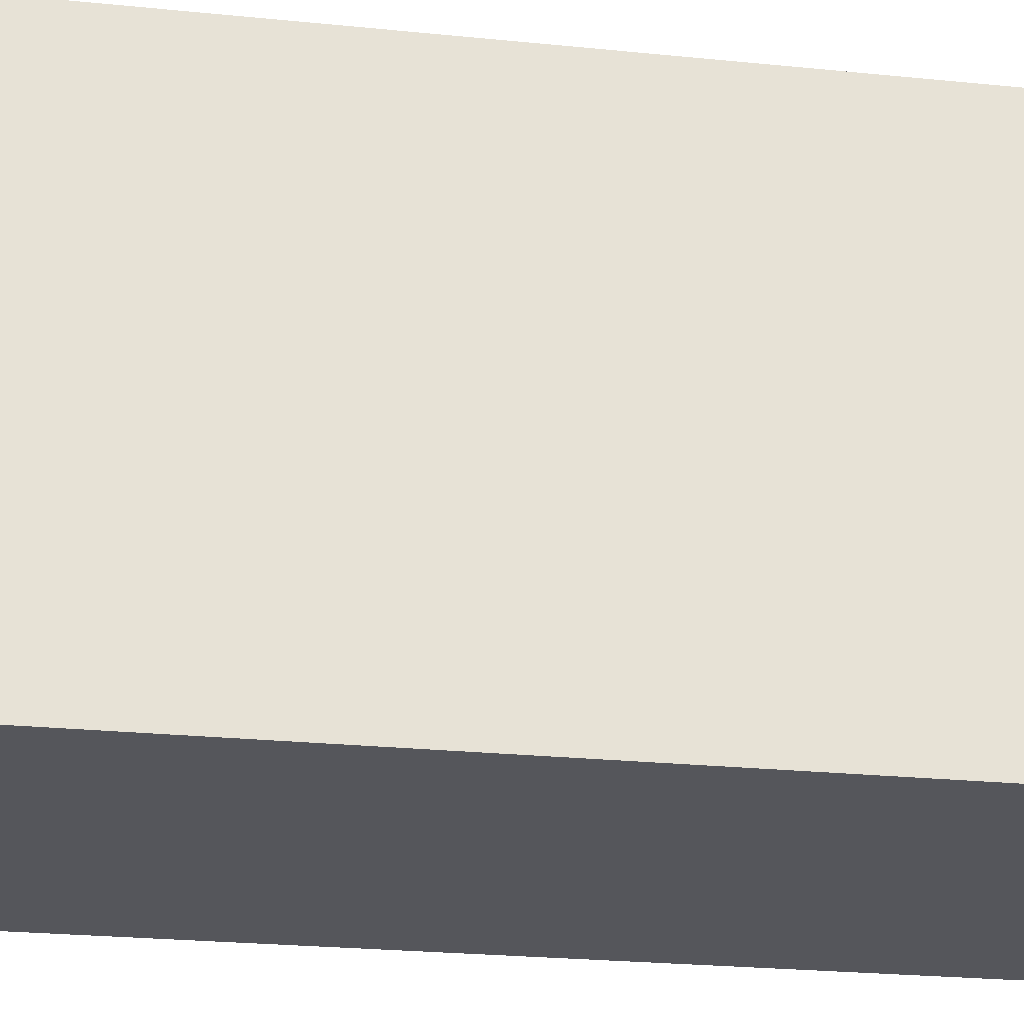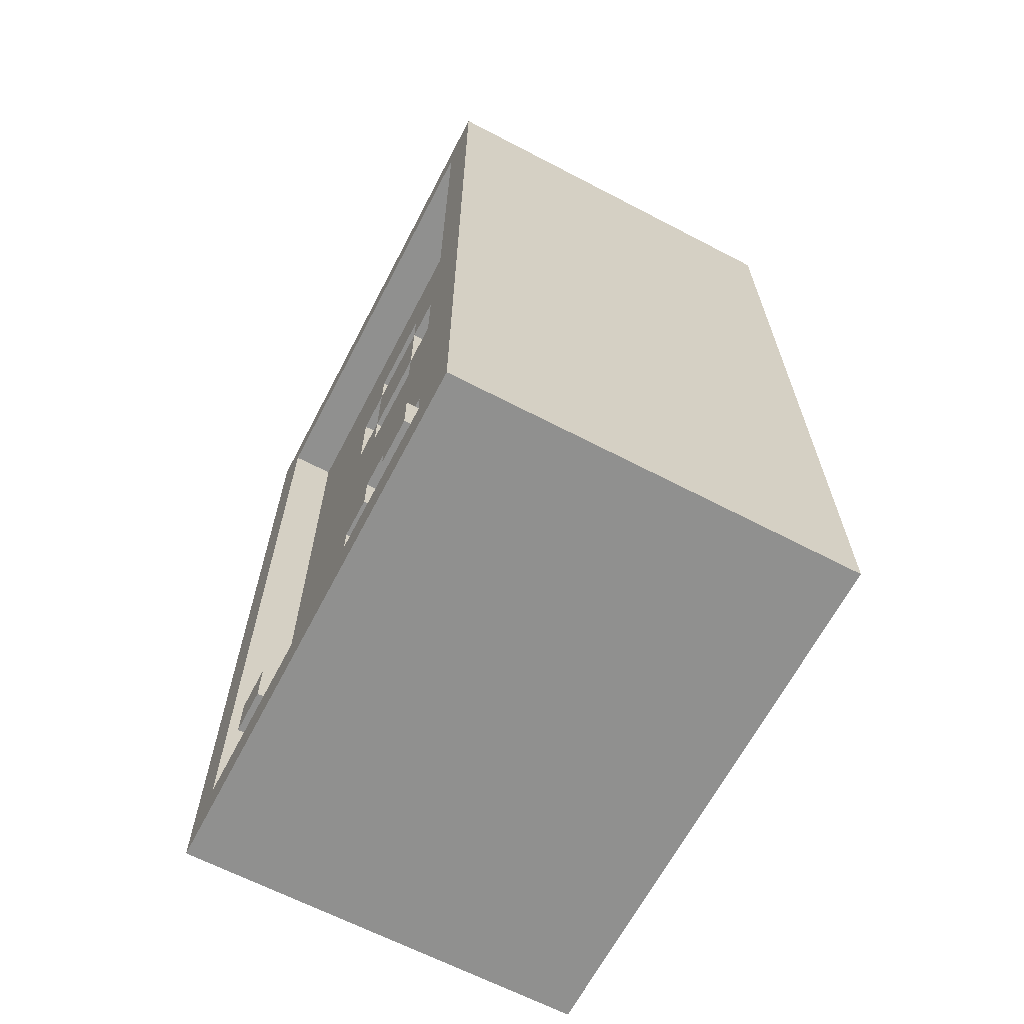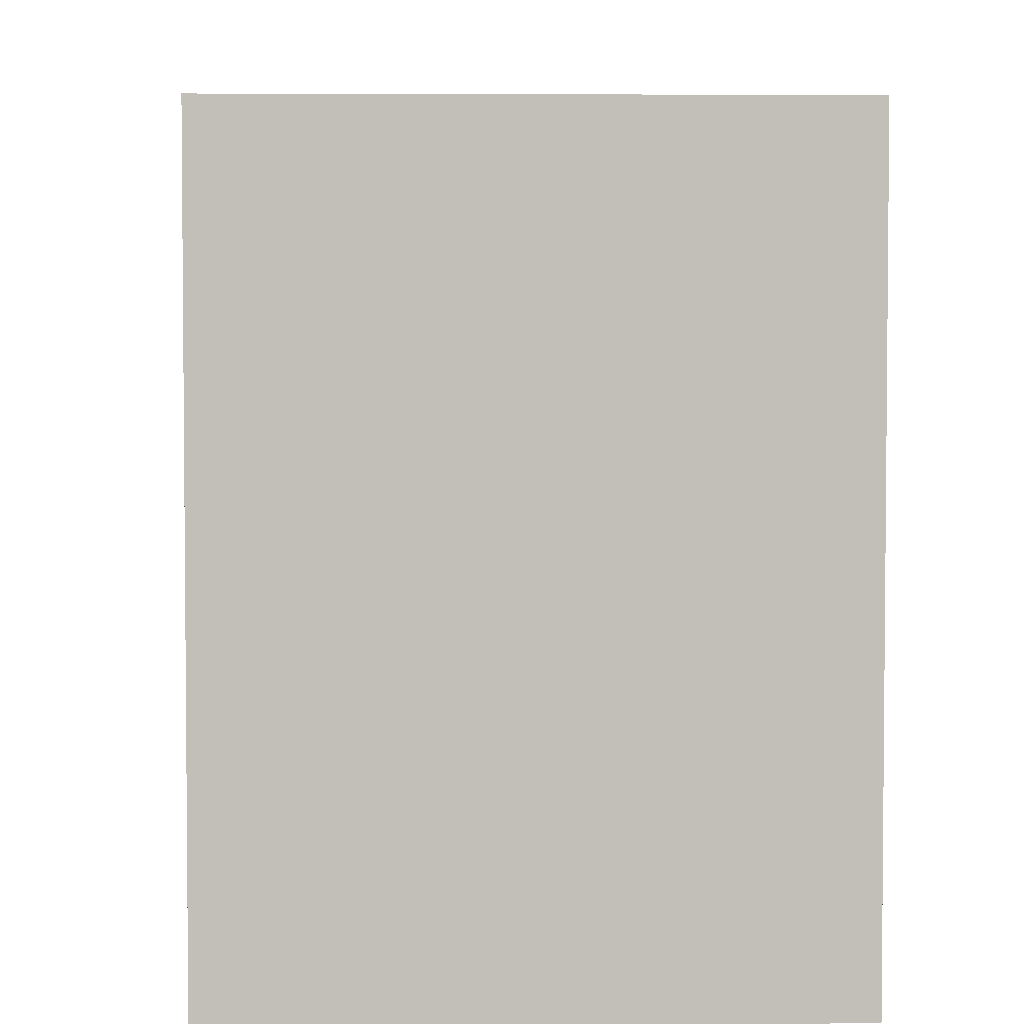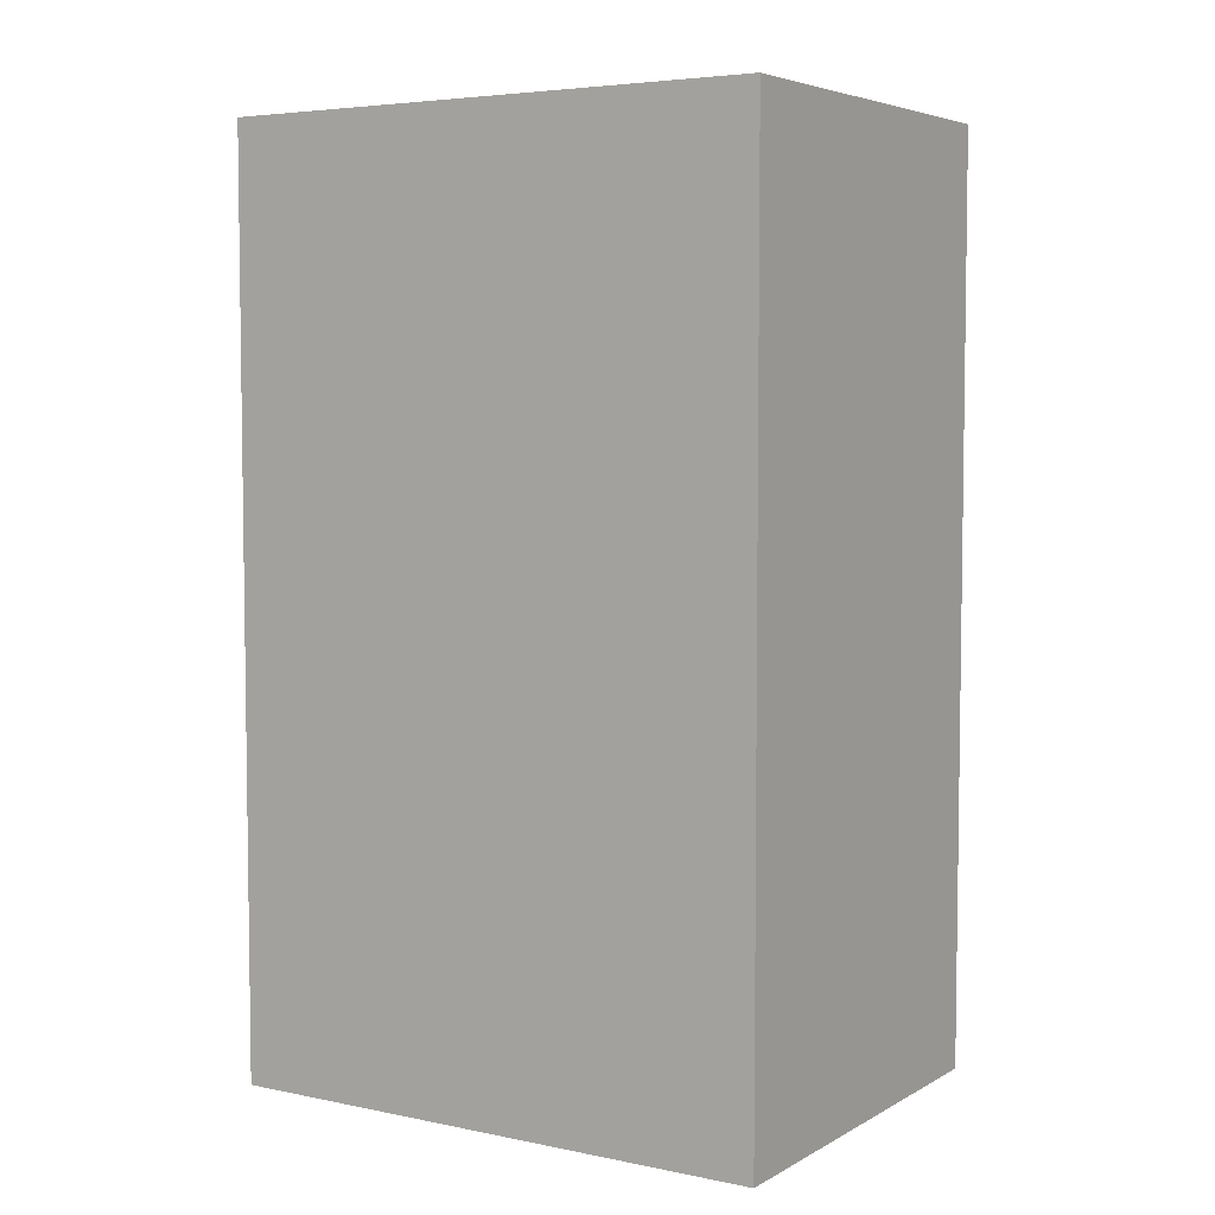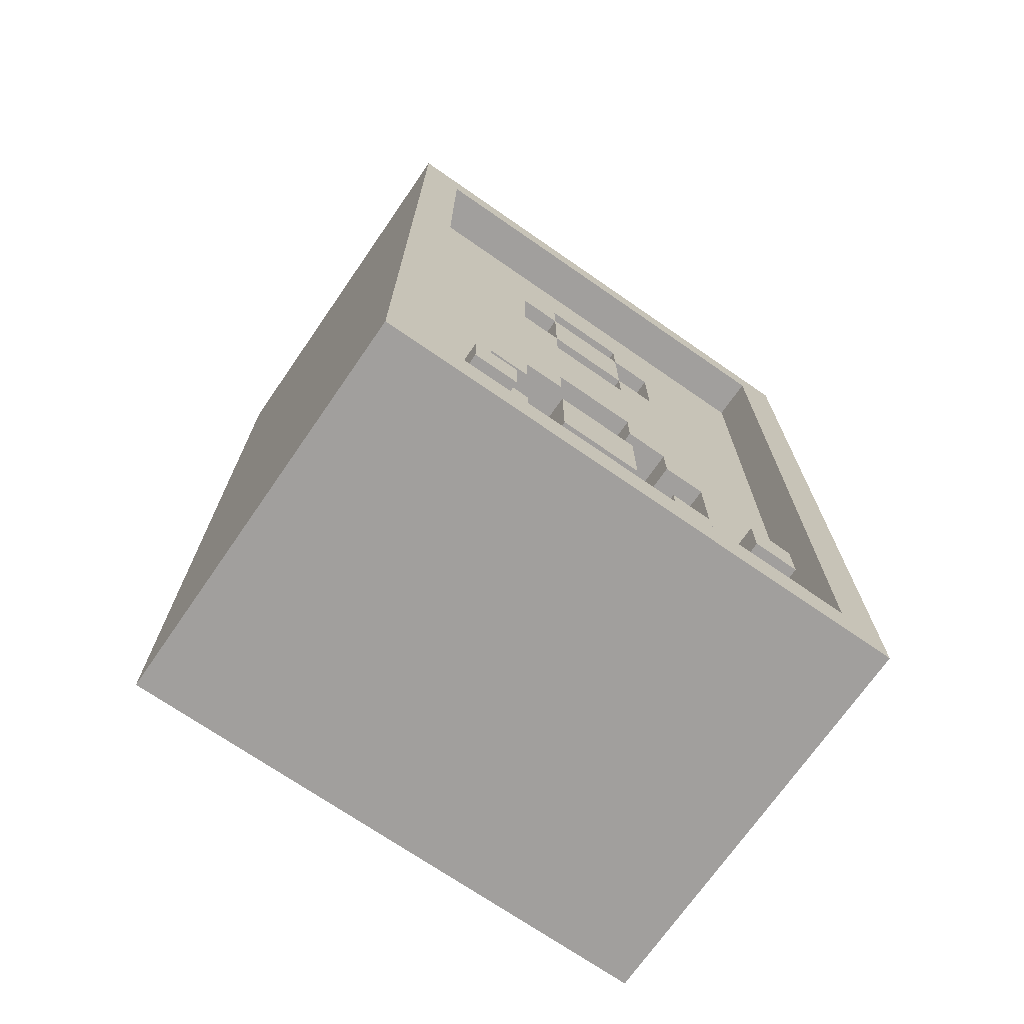
<metadata>
{"format":"obj","ext":"obj","renderer":"f3d","projection":"perspective","resolution":1024,"background":"white","views":[{"elev":-26.2,"azim":81.1,"up":"+Z"},{"elev":-65.5,"azim":-27.6,"up":"+Y"},{"elev":3.9,"azim":-1.8,"up":"+Z"},{"elev":5.1,"azim":122.3,"up":"+Y"},{"elev":-71.5,"azim":-124.7,"up":"+Y"}]}
</metadata>
<code>
o
v -0.7 0 0.6
v -0.7 0 -0.6
v -0.7 0.1 0.5
v -0.7 0.1 -0.5
v -0.7 0.2 0.4
v -0.7 0.2 0.3
v -0.7 0.2 -0.3
v -0.7 0.2 -0.4
v -0.7 0.3 0.4
v -0.7 0.3 0.3
v -0.7 0.3 -0.3
v -0.7 0.3 -0.4
v -0.7 1.9 0.5
v -0.7 1.9 -0.5
v -0.7 2 0.6
v -0.7 2 -0.6
v -0.6 0.1 0.5
v -0.6 0.1 -0.5
v -0.6 0.2 0.4
v -0.6 0.2 0.3
v -0.6 0.2 -0.3
v -0.6 0.2 -0.4
v -0.6 0.3 0.4
v -0.6 0.3 0.3
v -0.6 0.3 0.1
v -0.6 0.3 -0.1
v -0.6 0.3 -0.3
v -0.6 0.3 -0.4
v -0.6 0.4 0.2
v -0.6 0.4 0.1
v -0.6 0.4 -0.1
v -0.6 0.4 -0.2
v -0.6 0.5 0.3
v -0.6 0.5 0.2
v -0.6 0.5 0.1
v -0.6 0.5 -0.1
v -0.6 0.5 -0.2
v -0.6 0.5 -0.3
v -0.6 0.6 0.4
v -0.6 0.6 0.3
v -0.6 0.6 0.2
v -0.6 0.6 0.1
v -0.6 0.6 -0.1
v -0.6 0.6 -0.2
v -0.6 0.6 -0.3
v -0.6 0.6 -0.4
v -0.6 0.8 0.4
v -0.6 0.8 0.3
v -0.6 0.8 0.2
v -0.6 0.8 0.1
v -0.6 0.8 -0.1
v -0.6 0.8 -0.2
v -0.6 0.8 -0.3
v -0.6 0.8 -0.4
v -0.6 0.9 0.3
v -0.6 0.9 0.2
v -0.6 0.9 0.1
v -0.6 0.9 -0.1
v -0.6 0.9 -0.2
v -0.6 0.9 -0.3
v -0.6 1 0.2
v -0.6 1 0.1
v -0.6 1 -0.1
v -0.6 1 -0.2
v -0.6 1.1 0.1
v -0.6 1.1 -0.1
v -0.6 1.2 0.1
v -0.6 1.2 -0.1
v -0.6 1.3 0.2
v -0.6 1.3 0.1
v -0.6 1.3 -0.1
v -0.6 1.3 -0.2
v -0.6 1.4 0.3
v -0.6 1.4 0.2
v -0.6 1.4 0.1
v -0.6 1.4 -0.1
v -0.6 1.4 -0.2
v -0.6 1.4 -0.3
v -0.6 1.6 0.3
v -0.6 1.6 0.2
v -0.6 1.6 0.1
v -0.6 1.6 -0.1
v -0.6 1.6 -0.2
v -0.6 1.6 -0.3
v -0.6 1.7 0.2
v -0.6 1.7 0.1
v -0.6 1.7 -0.1
v -0.6 1.7 -0.2
v -0.6 1.8 0.1
v -0.6 1.8 -0.1
v -0.6 1.9 0.5
v -0.6 1.9 -0.5
v -0.5 0.4 0.1
v -0.5 0.4 -0.1
v -0.5 0.5 0.2
v -0.5 0.5 0.1
v -0.5 0.5 -0.1
v -0.5 0.5 -0.2
v -0.5 0.6 0.3
v -0.5 0.6 0.2
v -0.5 0.6 0.1
v -0.5 0.6 -0.1
v -0.5 0.6 -0.2
v -0.5 0.6 -0.3
v -0.5 0.8 0.3
v -0.5 0.8 0.2
v -0.5 0.8 0.1
v -0.5 0.8 -0.1
v -0.5 0.8 -0.2
v -0.5 0.8 -0.3
v -0.5 0.9 0.2
v -0.5 0.9 0.1
v -0.5 0.9 -0.1
v -0.5 0.9 -0.2
v -0.5 1 0.1
v -0.5 1 -0.1
v -0.5 1.3 0.1
v -0.5 1.3 -0.1
v -0.5 1.4 0.2
v -0.5 1.4 0.1
v -0.5 1.4 -0.1
v -0.5 1.4 -0.2
v -0.5 1.6 0.2
v -0.5 1.6 0.1
v -0.5 1.6 -0.1
v -0.5 1.6 -0.2
v -0.5 1.7 0.1
v -0.5 1.7 -0.1
v 0.2 0 0.6
v 0.2 0 -0.6
v 0.2 2 0.6
v 0.2 2 -0.6
v -0.7 0 0.6
v -0.7 2 0.6
v -0.6 0 0.6
v -0.6 2 0.6
v 0.2 0 0.6
v 0.2 2 0.6
v -0.7 0.2 0.4
v -0.7 0.3 0.4
v -0.6 0.2 0.4
v -0.6 0.3 0.4
v -0.6 0.6 0.1
v -0.6 0.8 0.1
v -0.6 1.4 0.1
v -0.6 1.6 0.1
v -0.5 0.6 0.1
v -0.5 0.8 0.1
v -0.5 1.4 0.1
v -0.5 1.6 0.1
v -0.6 0.4 -0.1
v -0.6 0.5 -0.1
v -0.6 0.9 -0.1
v -0.6 1 -0.1
v -0.6 1.3 -0.1
v -0.6 1.4 -0.1
v -0.6 1.6 -0.1
v -0.6 1.7 -0.1
v -0.5 0.4 -0.1
v -0.5 0.5 -0.1
v -0.5 0.9 -0.1
v -0.5 1 -0.1
v -0.5 1.3 -0.1
v -0.5 1.4 -0.1
v -0.5 1.6 -0.1
v -0.5 1.7 -0.1
v -0.6 0.5 -0.2
v -0.6 0.6 -0.2
v -0.6 0.8 -0.2
v -0.6 0.9 -0.2
v -0.6 1.4 -0.2
v -0.6 1.6 -0.2
v -0.5 0.5 -0.2
v -0.5 0.6 -0.2
v -0.5 0.8 -0.2
v -0.5 0.9 -0.2
v -0.5 1.4 -0.2
v -0.5 1.6 -0.2
v -0.7 0.2 -0.3
v -0.7 0.3 -0.3
v -0.6 0.2 -0.3
v -0.6 0.3 -0.3
v -0.6 0.6 -0.3
v -0.6 0.8 -0.3
v -0.5 0.6 -0.3
v -0.5 0.8 -0.3
v -0.7 0.1 -0.5
v -0.7 1.9 -0.5
v -0.6 0.1 -0.5
v -0.6 1.9 -0.5
v -0.7 0.1 0.5
v -0.7 1.9 0.5
v -0.6 0.1 0.5
v -0.6 1.9 0.5
v -0.7 0.2 0.3
v -0.7 0.3 0.3
v -0.6 0.2 0.3
v -0.6 0.3 0.3
v -0.6 0.6 0.3
v -0.6 0.8 0.3
v -0.5 0.6 0.3
v -0.5 0.8 0.3
v -0.6 0.5 0.2
v -0.6 0.6 0.2
v -0.6 0.8 0.2
v -0.6 0.9 0.2
v -0.6 1.4 0.2
v -0.6 1.6 0.2
v -0.5 0.5 0.2
v -0.5 0.6 0.2
v -0.5 0.8 0.2
v -0.5 0.9 0.2
v -0.5 1.4 0.2
v -0.5 1.6 0.2
v -0.6 0.4 0.1
v -0.6 0.5 0.1
v -0.6 0.9 0.1
v -0.6 1 0.1
v -0.6 1.3 0.1
v -0.6 1.4 0.1
v -0.6 1.6 0.1
v -0.6 1.7 0.1
v -0.5 0.4 0.1
v -0.5 0.5 0.1
v -0.5 0.9 0.1
v -0.5 1 0.1
v -0.5 1.3 0.1
v -0.5 1.4 0.1
v -0.5 1.6 0.1
v -0.5 1.7 0.1
v -0.6 0.6 -0.1
v -0.6 0.8 -0.1
v -0.6 1.4 -0.1
v -0.6 1.6 -0.1
v -0.5 0.6 -0.1
v -0.5 0.8 -0.1
v -0.5 1.4 -0.1
v -0.5 1.6 -0.1
v -0.7 0.2 -0.4
v -0.7 0.3 -0.4
v -0.6 0.2 -0.4
v -0.6 0.3 -0.4
v -0.7 0 -0.6
v -0.7 2 -0.6
v -0.6 0 -0.6
v -0.6 2 -0.6
v 0.2 0 -0.6
v 0.2 2 -0.6
v -0.7 0 0.6
v -0.6 0 0.6
v 0.2 0 0.6
v -0.7 0 -0.6
v -0.6 0 -0.6
v 0.2 0 -0.6
v -0.7 0.2 0.4
v -0.6 0.2 0.4
v -0.7 0.2 0.3
v -0.6 0.2 0.3
v -0.7 0.2 -0.3
v -0.6 0.2 -0.3
v -0.7 0.2 -0.4
v -0.6 0.2 -0.4
v -0.6 0.6 0.1
v -0.5 0.6 0.1
v -0.6 0.6 -0.1
v -0.5 0.6 -0.1
v -0.6 0.8 0.3
v -0.5 0.8 0.3
v -0.6 0.8 0.2
v -0.5 0.8 0.2
v -0.6 0.8 -0.2
v -0.5 0.8 -0.2
v -0.6 0.8 -0.3
v -0.5 0.8 -0.3
v -0.6 0.9 0.2
v -0.5 0.9 0.2
v -0.6 0.9 0.1
v -0.5 0.9 0.1
v -0.6 0.9 -0.1
v -0.5 0.9 -0.1
v -0.6 0.9 -0.2
v -0.5 0.9 -0.2
v -0.6 1 0.1
v -0.5 1 0.1
v -0.6 1 -0.1
v -0.5 1 -0.1
v -0.6 1.4 0.1
v -0.5 1.4 0.1
v -0.6 1.4 -0.1
v -0.5 1.4 -0.1
v -0.6 1.6 0.2
v -0.5 1.6 0.2
v -0.6 1.6 0.1
v -0.5 1.6 0.1
v -0.6 1.6 -0.1
v -0.5 1.6 -0.1
v -0.6 1.6 -0.2
v -0.5 1.6 -0.2
v -0.6 1.7 0.1
v -0.5 1.7 0.1
v -0.6 1.7 -0.1
v -0.5 1.7 -0.1
v -0.7 1.9 0.5
v -0.6 1.9 0.5
v -0.7 1.9 -0.5
v -0.6 1.9 -0.5
v -0.7 0.1 0.5
v -0.6 0.1 0.5
v -0.7 0.1 -0.5
v -0.6 0.1 -0.5
v -0.7 0.3 0.4
v -0.6 0.3 0.4
v -0.7 0.3 0.3
v -0.6 0.3 0.3
v -0.7 0.3 -0.3
v -0.6 0.3 -0.3
v -0.7 0.3 -0.4
v -0.6 0.3 -0.4
v -0.6 0.4 0.1
v -0.5 0.4 0.1
v -0.6 0.4 -0.1
v -0.5 0.4 -0.1
v -0.6 0.5 0.2
v -0.5 0.5 0.2
v -0.6 0.5 0.1
v -0.5 0.5 0.1
v -0.6 0.5 -0.1
v -0.5 0.5 -0.1
v -0.6 0.5 -0.2
v -0.5 0.5 -0.2
v -0.6 0.6 0.3
v -0.5 0.6 0.3
v -0.6 0.6 0.2
v -0.5 0.6 0.2
v -0.6 0.6 -0.2
v -0.5 0.6 -0.2
v -0.6 0.6 -0.3
v -0.5 0.6 -0.3
v -0.6 0.8 0.1
v -0.5 0.8 0.1
v -0.6 0.8 -0.1
v -0.5 0.8 -0.1
v -0.6 1.3 0.1
v -0.5 1.3 0.1
v -0.6 1.3 -0.1
v -0.5 1.3 -0.1
v -0.6 1.4 0.2
v -0.5 1.4 0.2
v -0.6 1.4 0.1
v -0.5 1.4 0.1
v -0.6 1.4 -0.1
v -0.5 1.4 -0.1
v -0.6 1.4 -0.2
v -0.5 1.4 -0.2
v -0.6 1.6 0.1
v -0.5 1.6 0.1
v -0.6 1.6 -0.1
v -0.5 1.6 -0.1
v -0.7 2 0.6
v -0.6 2 0.6
v 0.2 2 0.6
v -0.7 2 -0.6
v -0.6 2 -0.6
v 0.2 2 -0.6
f 3 2 1
f 4 2 3
f 9 6 5
f 10 6 9
f 11 8 7
f 12 8 11
f 13 3 1
f 14 2 4
f 15 13 1
f 15 14 13
f 16 2 14
f 16 14 15
f 19 18 17
f 20 18 19
f 21 18 20
f 22 18 21
f 23 19 17
f 24 21 20
f 25 21 24
f 26 21 25
f 27 21 26
f 28 18 22
f 29 24 23
f 29 25 24
f 30 26 25
f 30 25 29
f 31 27 26
f 31 26 30
f 31 28 27
f 32 28 31
f 33 29 23
f 34 30 29
f 34 29 33
f 35 30 34
f 36 32 31
f 37 28 32
f 37 32 36
f 38 28 37
f 39 33 23
f 39 23 17
f 40 34 33
f 40 33 39
f 41 34 40
f 44 38 37
f 45 28 38
f 45 38 44
f 46 18 28
f 46 28 45
f 47 39 17
f 47 40 39
f 48 40 47
f 50 43 42
f 51 43 50
f 53 46 45
f 54 18 46
f 54 46 53
f 55 49 48
f 55 48 47
f 56 49 55
f 59 53 52
f 60 54 53
f 60 53 59
f 61 57 56
f 61 56 55
f 62 57 61
f 63 59 58
f 64 60 59
f 64 59 63
f 65 62 61
f 65 63 62
f 66 64 63
f 66 63 65
f 67 65 61
f 67 66 65
f 68 64 66
f 68 66 67
f 69 67 61
f 69 61 55
f 70 68 67
f 70 67 69
f 71 64 68
f 71 68 70
f 72 60 64
f 72 64 71
f 73 55 47
f 73 69 55
f 74 70 69
f 74 69 73
f 75 70 74
f 76 72 71
f 77 60 72
f 77 72 76
f 78 54 60
f 78 60 77
f 79 73 47
f 79 74 73
f 80 74 79
f 81 76 75
f 82 76 81
f 83 78 77
f 84 54 78
f 84 78 83
f 85 80 79
f 85 81 80
f 86 81 85
f 87 83 82
f 88 84 83
f 88 83 87
f 89 86 85
f 89 87 86
f 90 88 87
f 90 87 89
f 91 47 17
f 91 89 85
f 91 90 89
f 91 79 47
f 91 85 79
f 92 18 54
f 92 90 91
f 92 84 88
f 92 54 84
f 92 88 90
f 96 94 93
f 97 94 96
f 100 96 95
f 100 98 97
f 100 97 96
f 101 98 100
f 102 98 101
f 103 98 102
f 105 100 99
f 105 101 100
f 106 101 105
f 107 101 106
f 108 104 103
f 108 103 102
f 109 104 108
f 110 104 109
f 111 107 106
f 111 109 108
f 111 108 107
f 112 109 111
f 113 109 112
f 114 109 113
f 115 113 112
f 116 113 115
f 120 118 117
f 121 118 120
f 123 120 119
f 124 120 123
f 125 122 121
f 126 122 125
f 127 125 124
f 128 125 127
f 129 130 131
f 131 130 132
f 135 134 133
f 136 134 135
f 137 136 135
f 138 136 137
f 141 140 139
f 142 140 141
f 147 144 143
f 148 144 147
f 149 146 145
f 150 146 149
f 159 152 151
f 160 152 159
f 161 154 153
f 162 154 161
f 163 156 155
f 164 156 163
f 165 158 157
f 166 158 165
f 173 168 167
f 174 168 173
f 175 170 169
f 176 170 175
f 177 172 171
f 178 172 177
f 181 180 179
f 182 180 181
f 185 184 183
f 186 184 185
f 189 188 187
f 190 188 189
f 191 192 193
f 193 192 194
f 195 196 197
f 197 196 198
f 199 200 201
f 201 200 202
f 203 204 209
f 209 204 210
f 205 206 211
f 211 206 212
f 207 208 213
f 213 208 214
f 215 216 223
f 223 216 224
f 217 218 225
f 225 218 226
f 219 220 227
f 227 220 228
f 221 222 229
f 229 222 230
f 231 232 235
f 235 232 236
f 233 234 237
f 237 234 238
f 239 240 241
f 241 240 242
f 243 244 245
f 245 244 246
f 245 246 247
f 247 246 248
f 252 250 249
f 253 251 250
f 253 250 252
f 254 251 253
f 257 256 255
f 258 256 257
f 261 260 259
f 262 260 261
f 265 264 263
f 266 264 265
f 269 268 267
f 270 268 269
f 273 272 271
f 274 272 273
f 277 276 275
f 278 276 277
f 281 280 279
f 282 280 281
f 285 284 283
f 286 284 285
f 289 288 287
f 290 288 289
f 293 292 291
f 294 292 293
f 297 296 295
f 298 296 297
f 301 300 299
f 302 300 301
f 305 304 303
f 306 304 305
f 307 308 309
f 309 308 310
f 311 312 313
f 313 312 314
f 315 316 317
f 317 316 318
f 319 320 321
f 321 320 322
f 323 324 325
f 325 324 326
f 327 328 329
f 329 328 330
f 331 332 333
f 333 332 334
f 335 336 337
f 337 336 338
f 339 340 341
f 341 340 342
f 343 344 345
f 345 344 346
f 347 348 349
f 349 348 350
f 351 352 353
f 353 352 354
f 355 356 357
f 357 356 358
f 359 360 362
f 360 361 363
f 362 360 363
f 363 361 364

</code>
